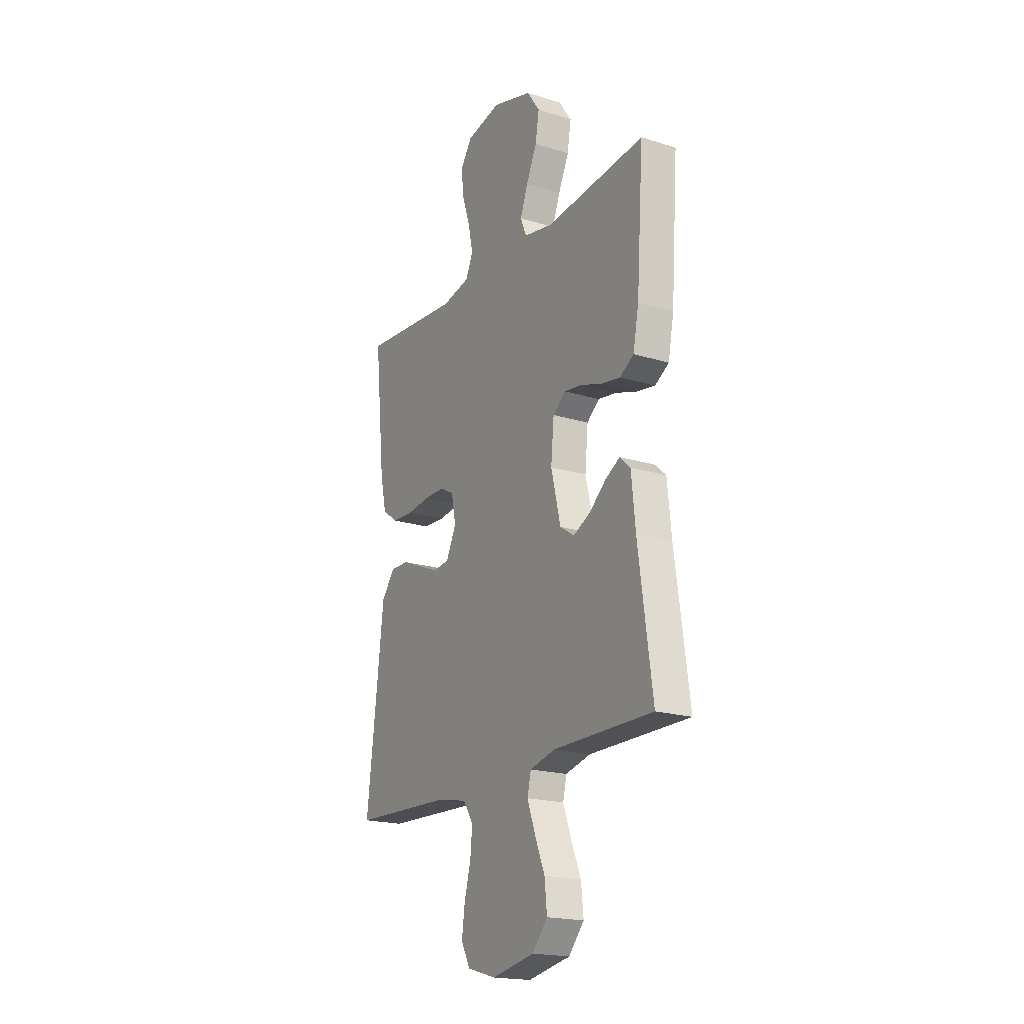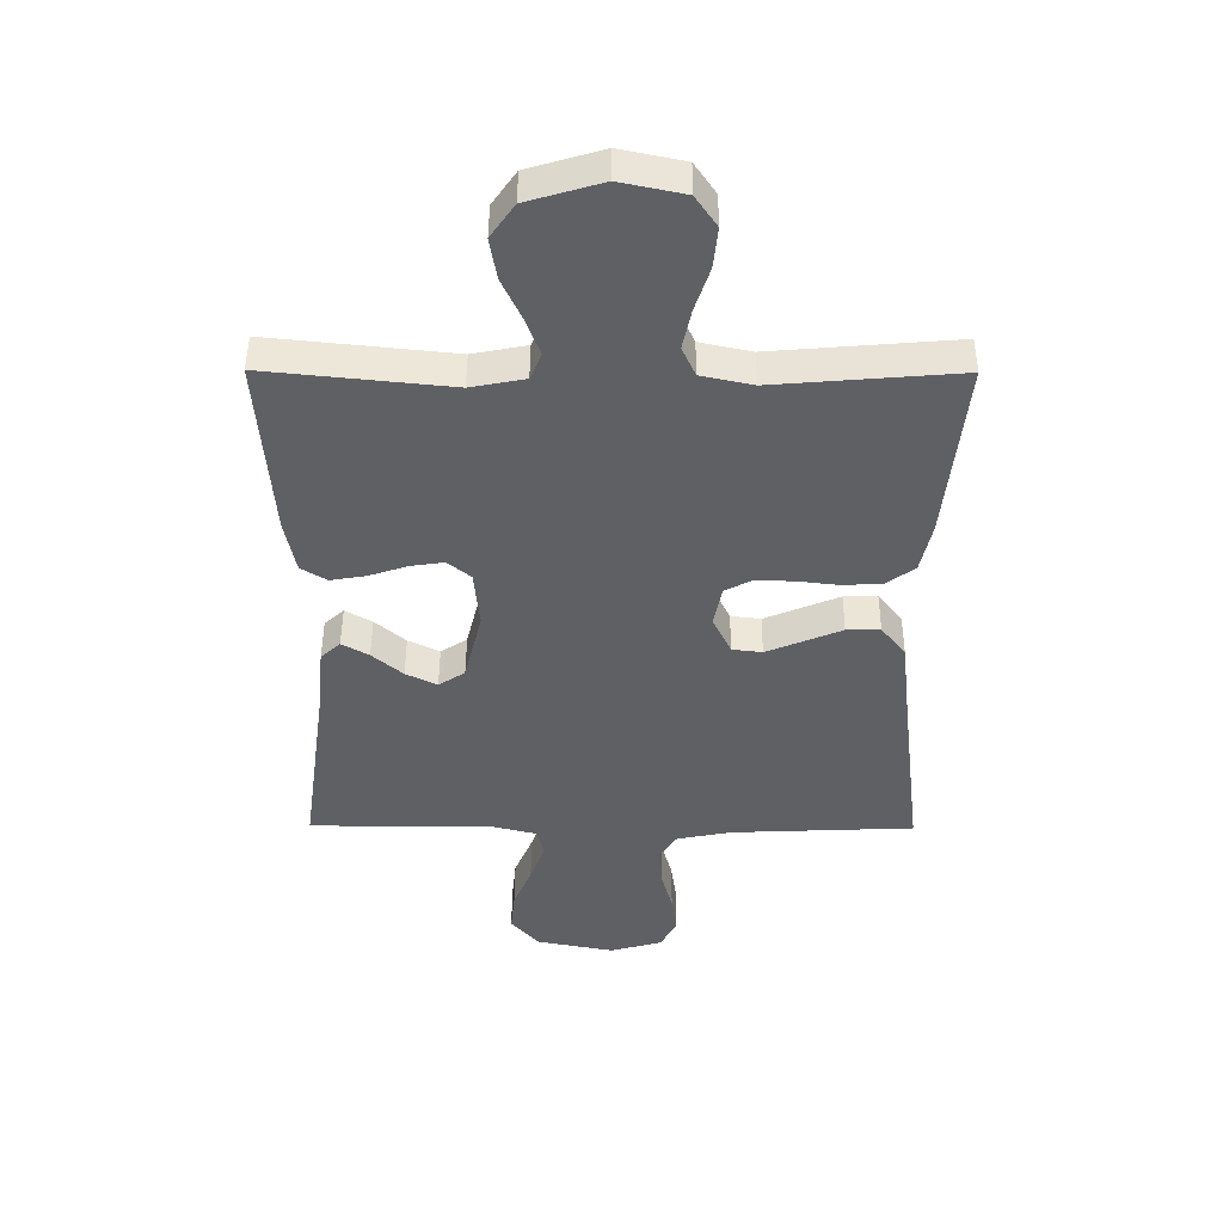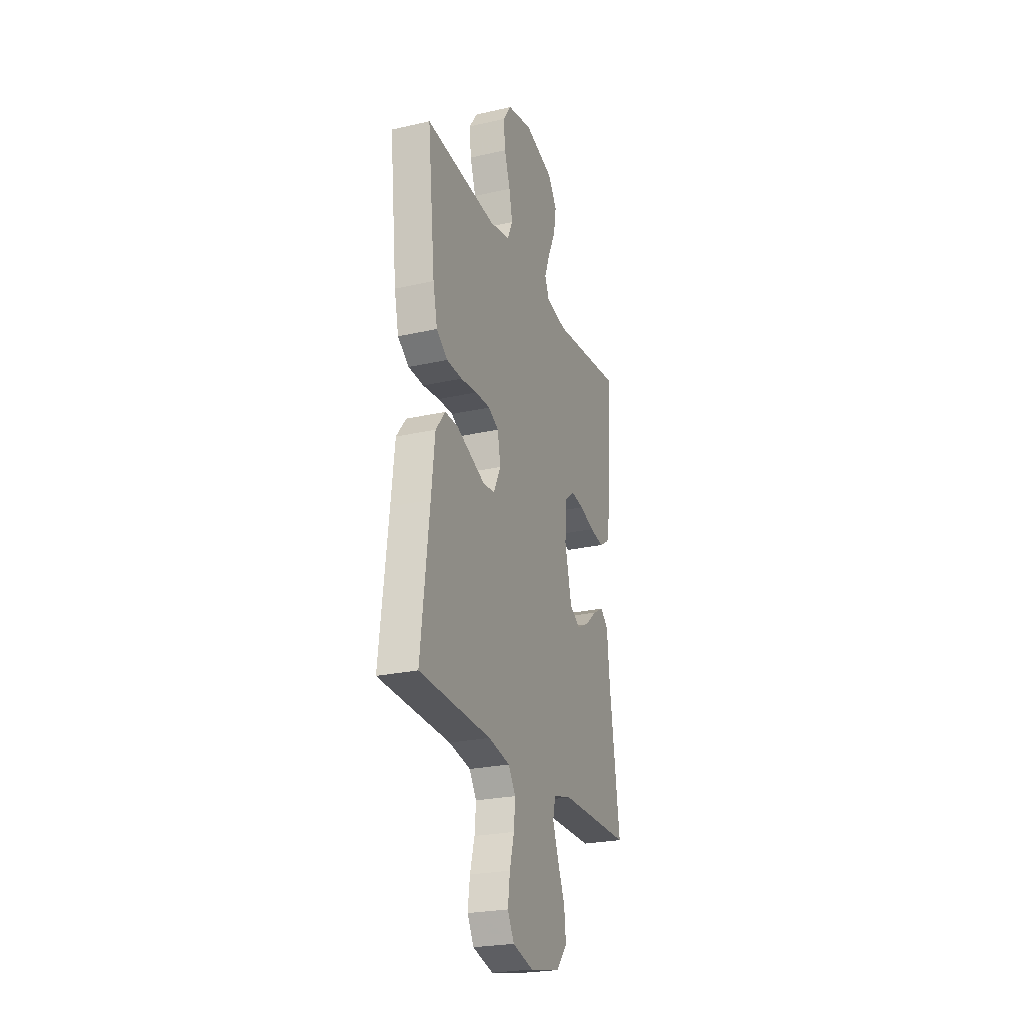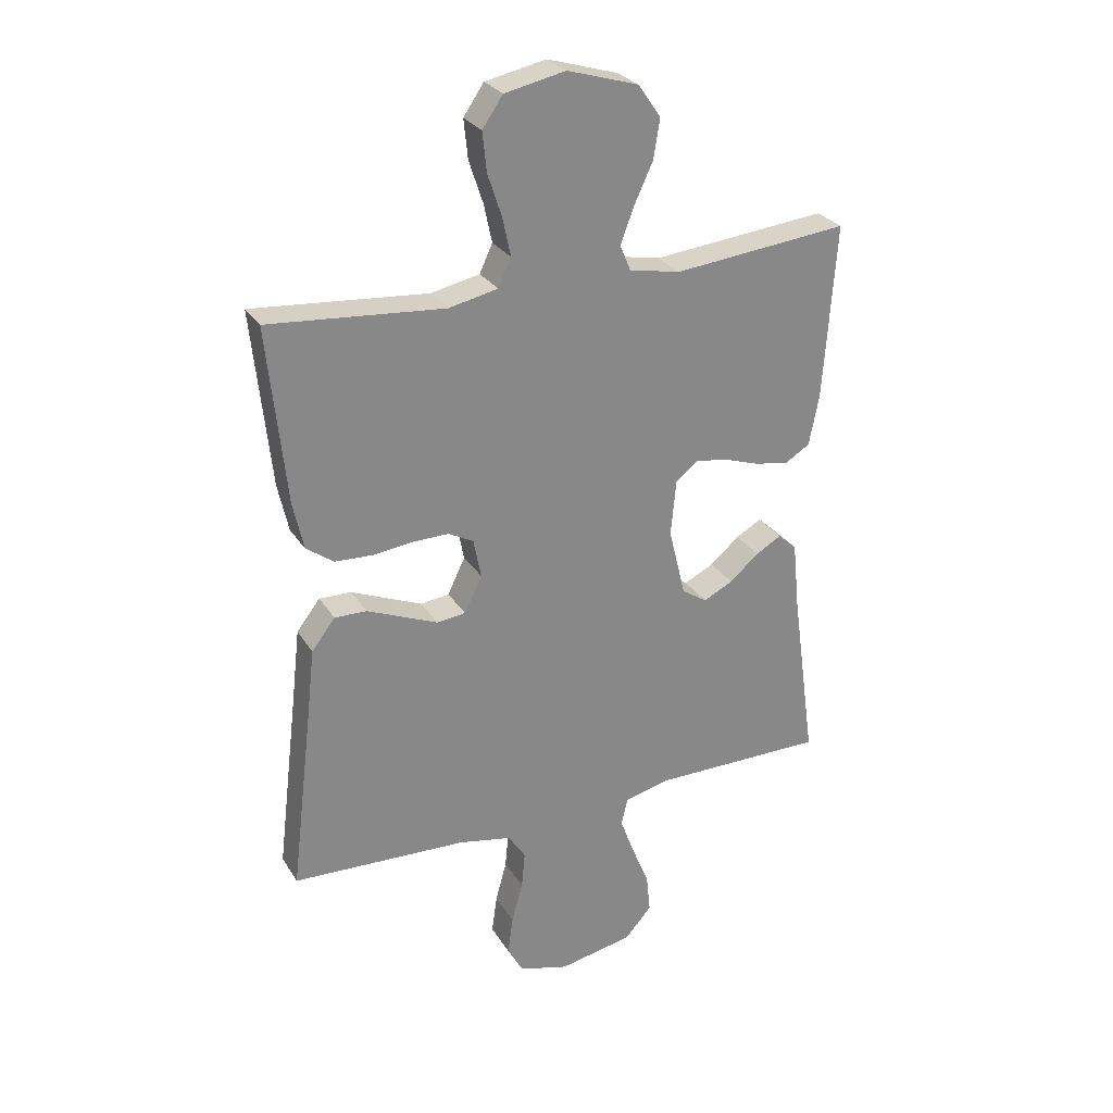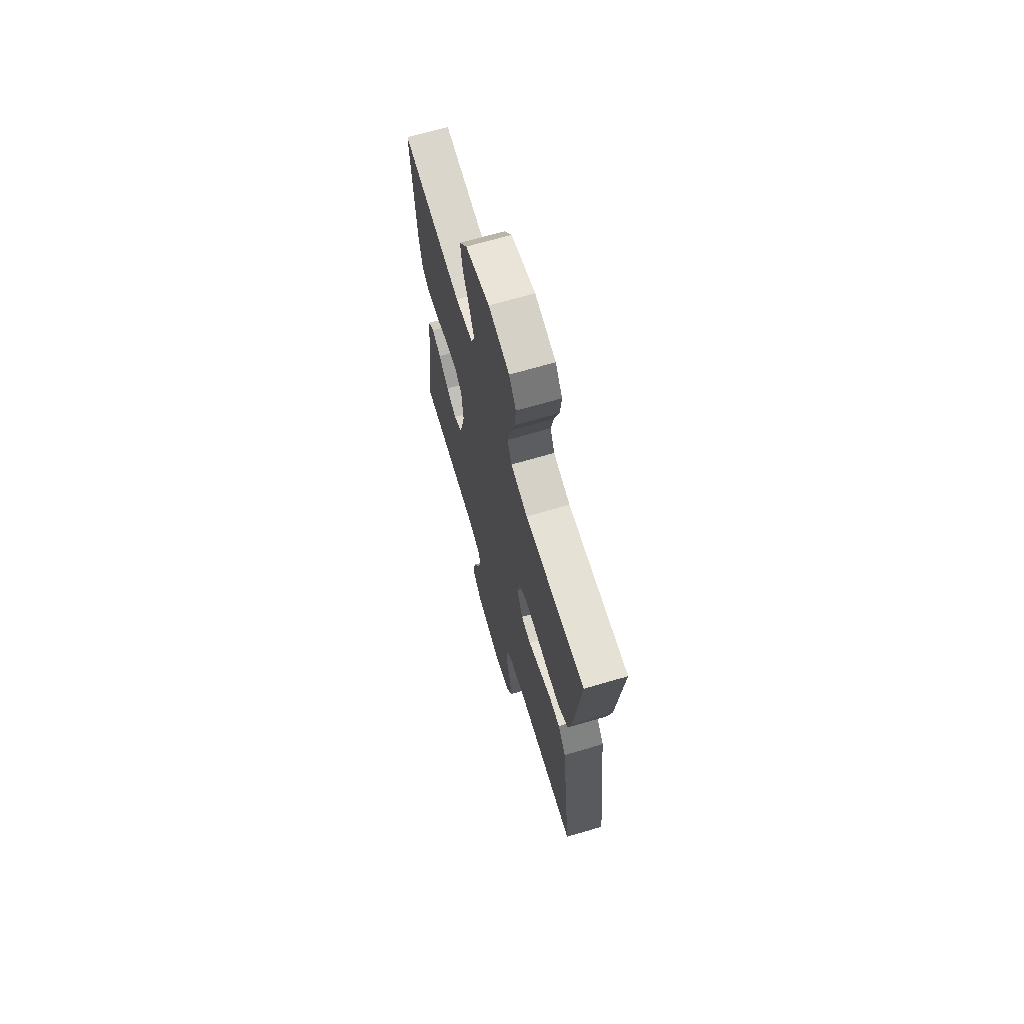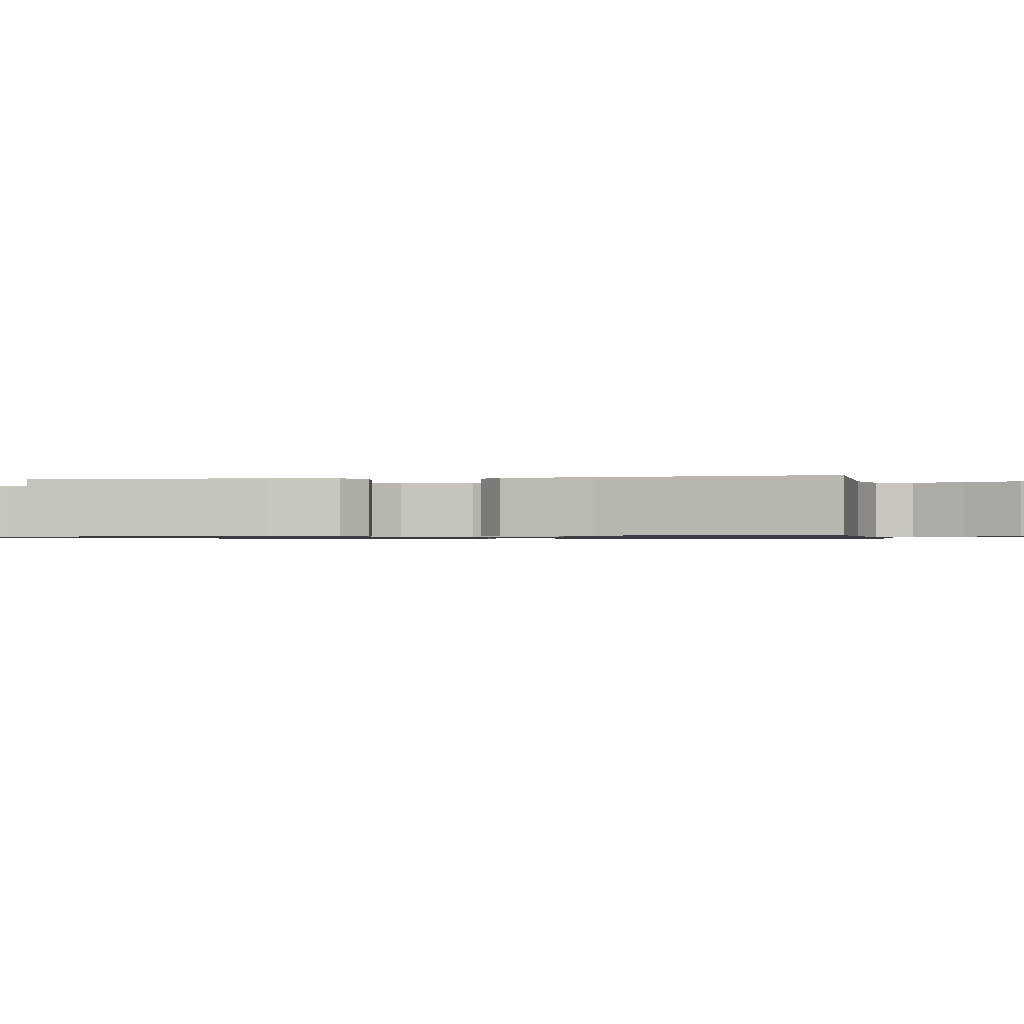
<metadata>
{"format":"obj","ext":"obj","renderer":"f3d","projection":"perspective","resolution":1024,"background":"white","views":[{"elev":-19.5,"azim":60.0,"up":"+Z"},{"elev":46.8,"azim":-179.7,"up":"+Z"},{"elev":-24.7,"azim":-69.6,"up":"+Z"},{"elev":27.8,"azim":-25.6,"up":"+Z"},{"elev":68.4,"azim":-106.4,"up":"+Z"},{"elev":-0.8,"azim":100.4,"up":"+Y"}]}
</metadata>
<code>
v 0.5 0.07 -0.5
v 0.2 0.07 -0.5
v 0.124 0.07 -0.519
v 0.113 0.07 -0.566
v 0.137 0.07 -0.632
v 0.167 0.07 -0.704
v 0.174 0.07 -0.772
v 0.128 0.07 -0.825
v 0 0.07 -0.85
v -0.086 0.07 -0.826
v -0.113 0.07 -0.776
v -0.104 0.07 -0.71
v -0.085 0.07 -0.64
v -0.079 0.07 -0.577
v -0.109 0.07 -0.531
v -0.2 0.07 -0.513
v -0.5 0.07 -0.5
v -0.464 0.07 -0.2
v -0.449 0.07 -0.068
v -0.409 0.07 -0.016
v -0.354 0.07 -0.017
v -0.292 0.07 -0.043
v -0.232 0.07 -0.068
v -0.183 0.07 -0.062
v -0.153 0.07 0
v -0.166 0.07 0.067
v -0.209 0.07 0.09
v -0.271 0.07 0.089
v -0.34 0.07 0.081
v -0.404 0.07 0.084
v -0.451 0.07 0.118
v -0.469 0.07 0.2
v -0.5 0.07 0.5
v -0.2 0.07 0.475
v -0.116 0.07 0.493
v -0.094 0.07 0.541
v -0.108 0.07 0.607
v -0.132 0.07 0.679
v -0.139 0.07 0.746
v -0.104 0.07 0.797
v 0 0.07 0.819
v 0.121 0.07 0.783
v 0.16 0.07 0.727
v 0.149 0.07 0.66
v 0.117 0.07 0.591
v 0.094 0.07 0.53
v 0.112 0.07 0.486
v 0.2 0.07 0.469
v 0.5 0.07 0.5
v 0.479 0.07 0.2
v 0.462 0.07 0.113
v 0.42 0.07 0.087
v 0.361 0.07 0.097
v 0.299 0.07 0.118
v 0.244 0.07 0.126
v 0.206 0.07 0.095
v 0.197 0.07 0
v 0.226 0.07 -0.118
v 0.269 0.07 -0.146
v 0.32 0.07 -0.121
v 0.37 0.07 -0.078
v 0.414 0.07 -0.053
v 0.446 0.07 -0.082
v 0.458 0.07 -0.2
v 0.5 0 -0.5
v 0.2 0 -0.5
v 0.124 0 -0.519
v 0.113 0 -0.566
v 0.137 0 -0.632
v 0.167 0 -0.704
v 0.174 0 -0.772
v 0.128 0 -0.825
v 0 0 -0.85
v -0.086 0 -0.826
v -0.113 0 -0.776
v -0.104 0 -0.71
v -0.085 0 -0.64
v -0.079 0 -0.577
v -0.109 0 -0.531
v -0.2 0 -0.513
v -0.5 0 -0.5
v -0.464 0 -0.2
v -0.449 0 -0.068
v -0.409 0 -0.016
v -0.354 0 -0.017
v -0.292 0 -0.043
v -0.232 0 -0.068
v -0.183 0 -0.062
v -0.153 0 0
v -0.166 0 0.067
v -0.209 0 0.09
v -0.271 0 0.089
v -0.34 0 0.081
v -0.404 0 0.084
v -0.451 0 0.118
v -0.469 0 0.2
v -0.5 0 0.5
v -0.2 0 0.475
v -0.116 0 0.493
v -0.094 0 0.541
v -0.108 0 0.607
v -0.132 0 0.679
v -0.139 0 0.746
v -0.104 0 0.797
v 0 0 0.819
v 0.121 0 0.783
v 0.16 0 0.727
v 0.149 0 0.66
v 0.117 0 0.591
v 0.094 0 0.53
v 0.112 0 0.486
v 0.2 0 0.469
v 0.5 0 0.5
v 0.479 0 0.2
v 0.462 0 0.113
v 0.42 0 0.087
v 0.361 0 0.097
v 0.299 0 0.118
v 0.244 0 0.126
v 0.206 0 0.095
v 0.197 0 0
v 0.226 0 -0.118
v 0.269 0 -0.146
v 0.32 0 -0.121
v 0.37 0 -0.078
v 0.414 0 -0.053
v 0.446 0 -0.082
v 0.458 0 -0.2
f 62 63 64
f 61 62 64
f 60 61 64
f 64 1 2
f 60 64 2
f 59 60 2
f 58 59 2 3
f 57 58 3
f 56 57 3 4
f 52 53 54
f 51 52 54
f 50 51 54
f 49 50 54
f 48 49 54
f 47 48 54 55
f 46 47 55 56
f 43 44 45
f 42 43 45
f 41 42 45
f 40 41 45
f 39 40 45
f 38 39 45
f 37 38 45
f 36 37 45 46
f 46 56 4
f 36 46 4
f 35 36 4
f 32 33 34
f 31 32 34
f 30 31 34
f 29 30 34
f 28 29 34
f 27 28 34 35
f 20 21 22
f 19 20 22
f 18 19 22
f 18 22 23
f 17 18 23
f 16 17 23
f 15 16 23 24
f 11 12 13
f 10 11 13
f 9 10 13
f 8 9 13
f 7 8 13
f 6 7 13
f 5 6 13
f 4 5 13 14
f 26 27 35
f 25 26 35 4
f 15 24 25
f 14 15 25
f 4 14 25
f 128 127 126
f 128 126 125
f 128 125 124
f 66 65 128
f 66 128 124
f 66 124 123
f 67 66 123 122
f 67 122 121
f 68 67 121 120
f 118 117 116
f 118 116 115
f 118 115 114
f 118 114 113
f 118 113 112
f 119 118 112 111
f 120 119 111 110
f 109 108 107
f 109 107 106
f 109 106 105
f 109 105 104
f 109 104 103
f 109 103 102
f 109 102 101
f 110 109 101 100
f 68 120 110
f 68 110 100
f 68 100 99
f 98 97 96
f 98 96 95
f 98 95 94
f 98 94 93
f 98 93 92
f 99 98 92 91
f 86 85 84
f 86 84 83
f 86 83 82
f 87 86 82
f 87 82 81
f 87 81 80
f 88 87 80 79
f 77 76 75
f 77 75 74
f 77 74 73
f 77 73 72
f 77 72 71
f 77 71 70
f 77 70 69
f 78 77 69 68
f 99 91 90
f 68 99 90 89
f 89 88 79
f 89 79 78
f 89 78 68
f 1 65 66 2
f 2 66 67 3
f 3 67 68 4
f 4 68 69 5
f 5 69 70 6
f 6 70 71 7
f 7 71 72 8
f 8 72 73 9
f 9 73 74 10
f 10 74 75 11
f 11 75 76 12
f 12 76 77 13
f 13 77 78 14
f 14 78 79 15
f 15 79 80 16
f 16 80 81 17
f 17 81 82 18
f 18 82 83 19
f 19 83 84 20
f 20 84 85 21
f 21 85 86 22
f 22 86 87 23
f 23 87 88 24
f 24 88 89 25
f 25 89 90 26
f 26 90 91 27
f 27 91 92 28
f 28 92 93 29
f 29 93 94 30
f 30 94 95 31
f 31 95 96 32
f 32 96 97 33
f 33 97 98 34
f 34 98 99 35
f 35 99 100 36
f 36 100 101 37
f 37 101 102 38
f 38 102 103 39
f 39 103 104 40
f 40 104 105 41
f 41 105 106 42
f 42 106 107 43
f 43 107 108 44
f 44 108 109 45
f 45 109 110 46
f 46 110 111 47
f 47 111 112 48
f 48 112 113 49
f 49 113 114 50
f 50 114 115 51
f 51 115 116 52
f 52 116 117 53
f 53 117 118 54
f 54 118 119 55
f 55 119 120 56
f 56 120 121 57
f 57 121 122 58
f 58 122 123 59
f 59 123 124 60
f 60 124 125 61
f 61 125 126 62
f 62 126 127 63
f 63 127 128 64
f 64 128 65 1

</code>
